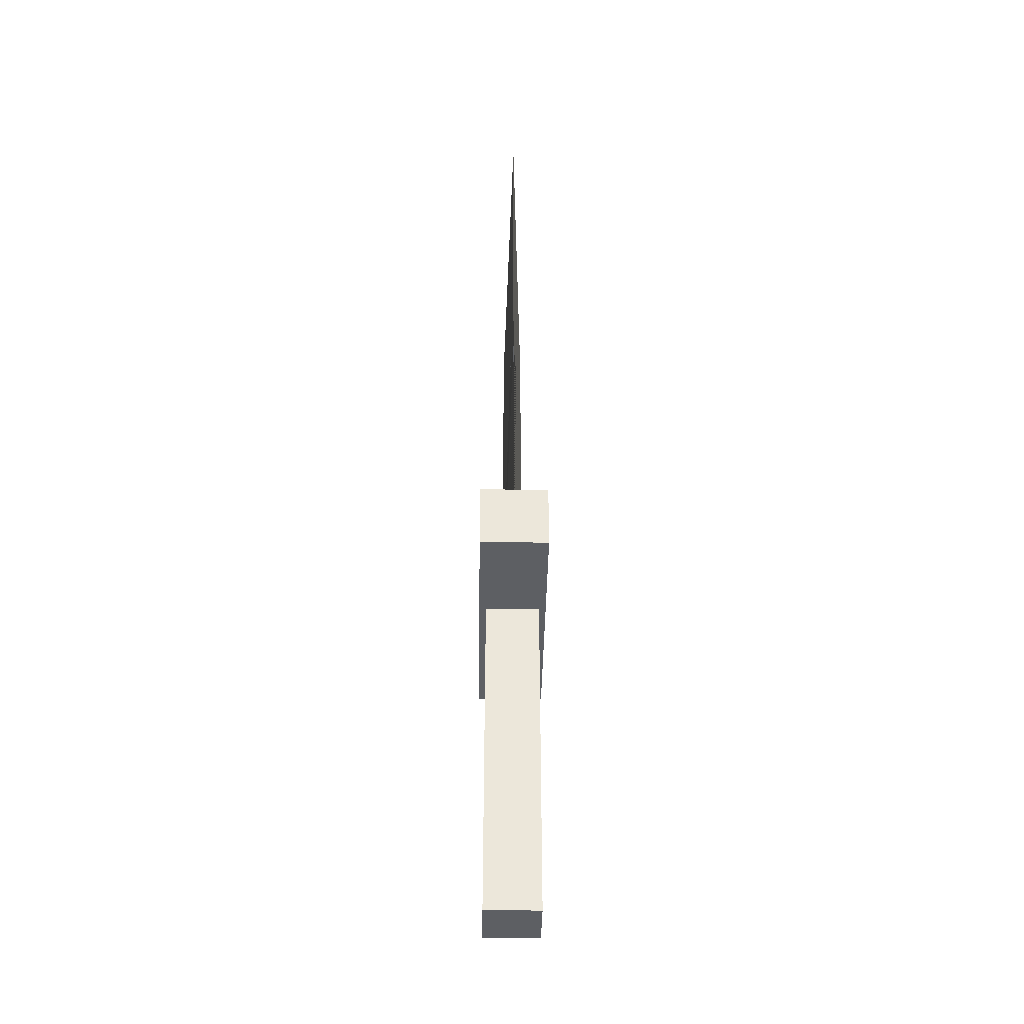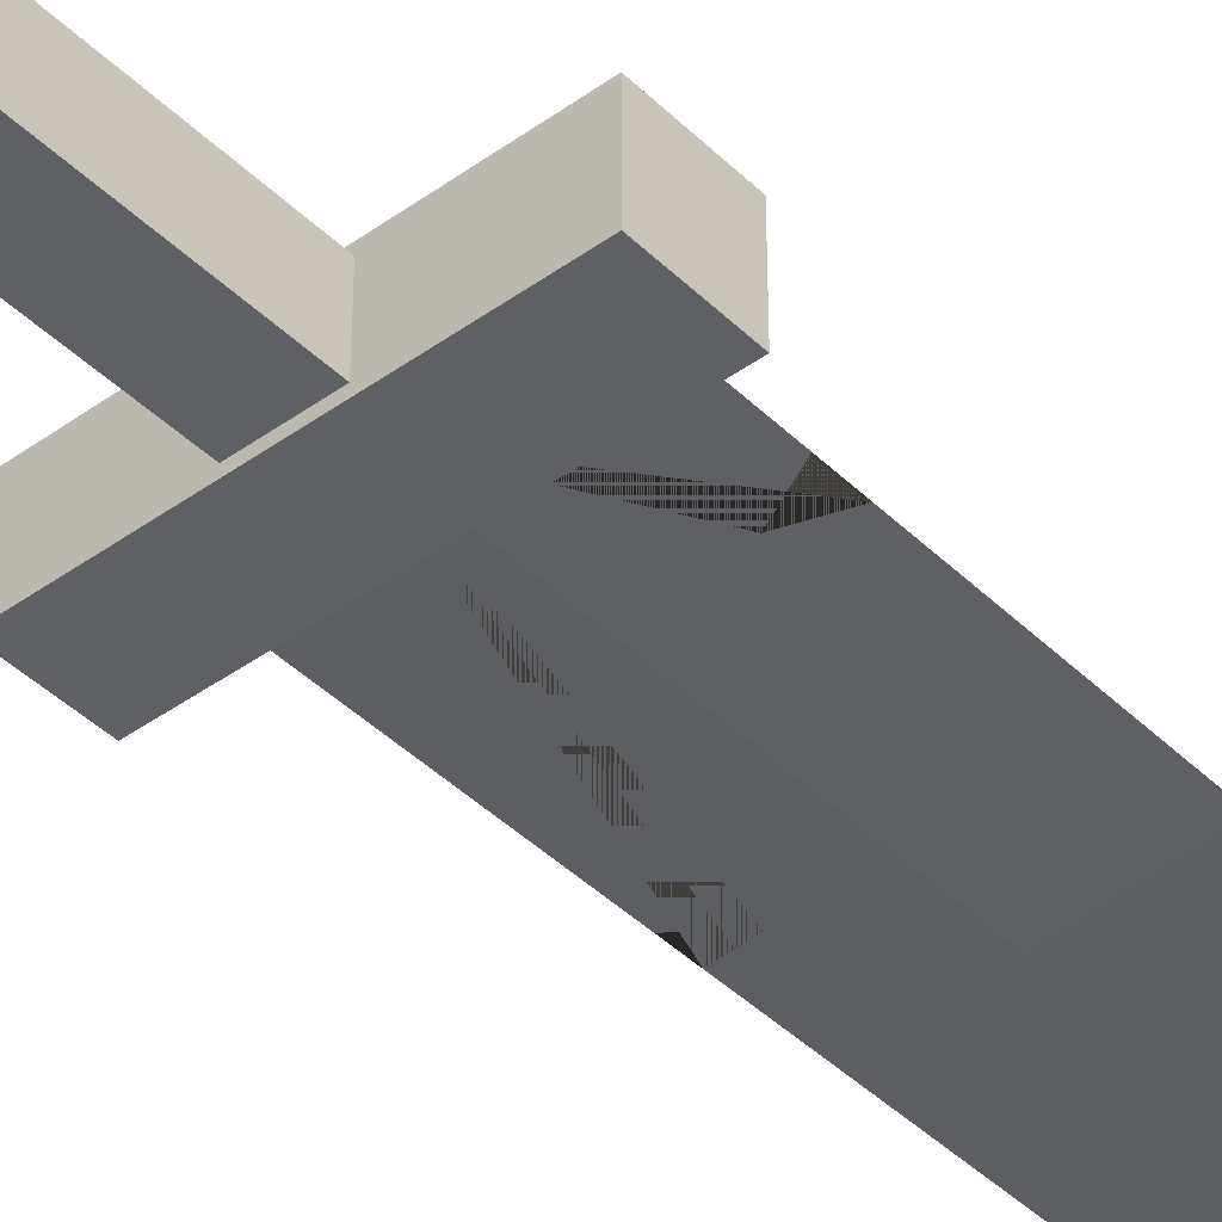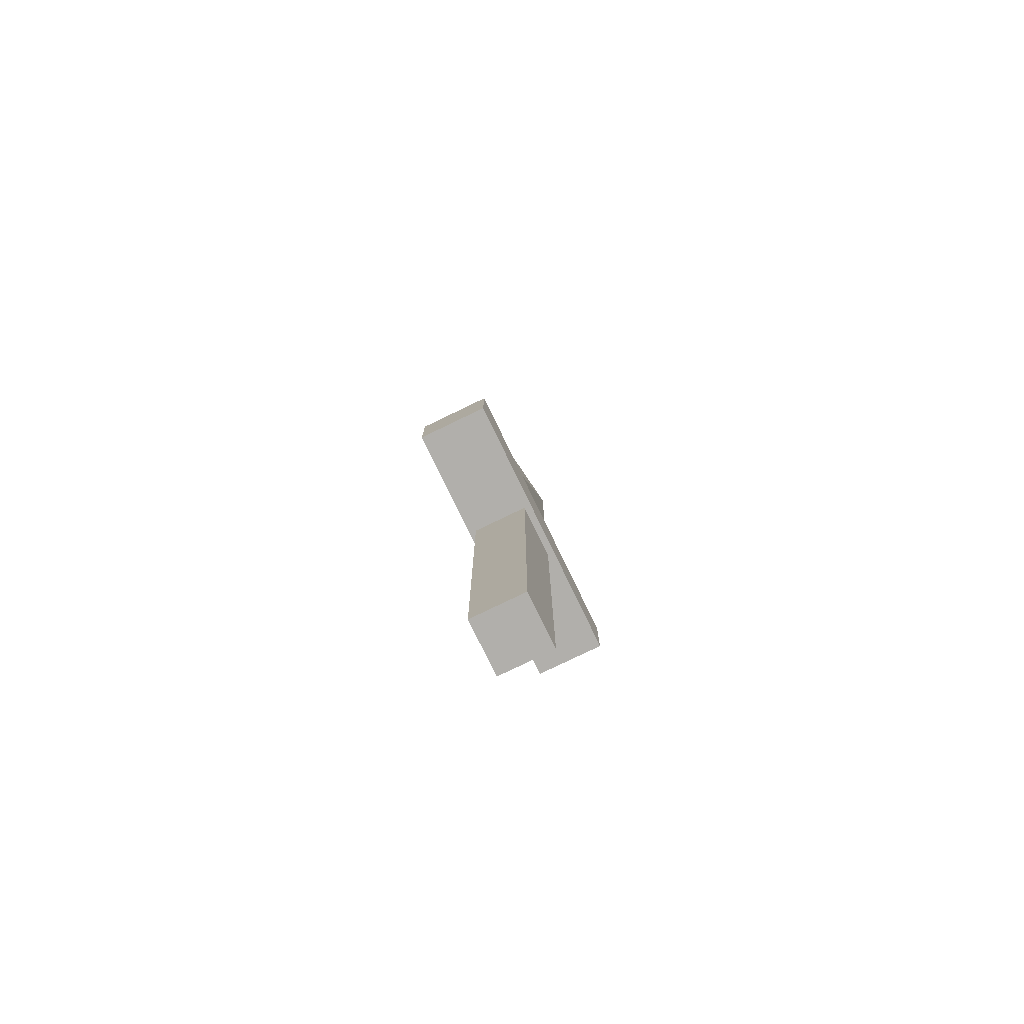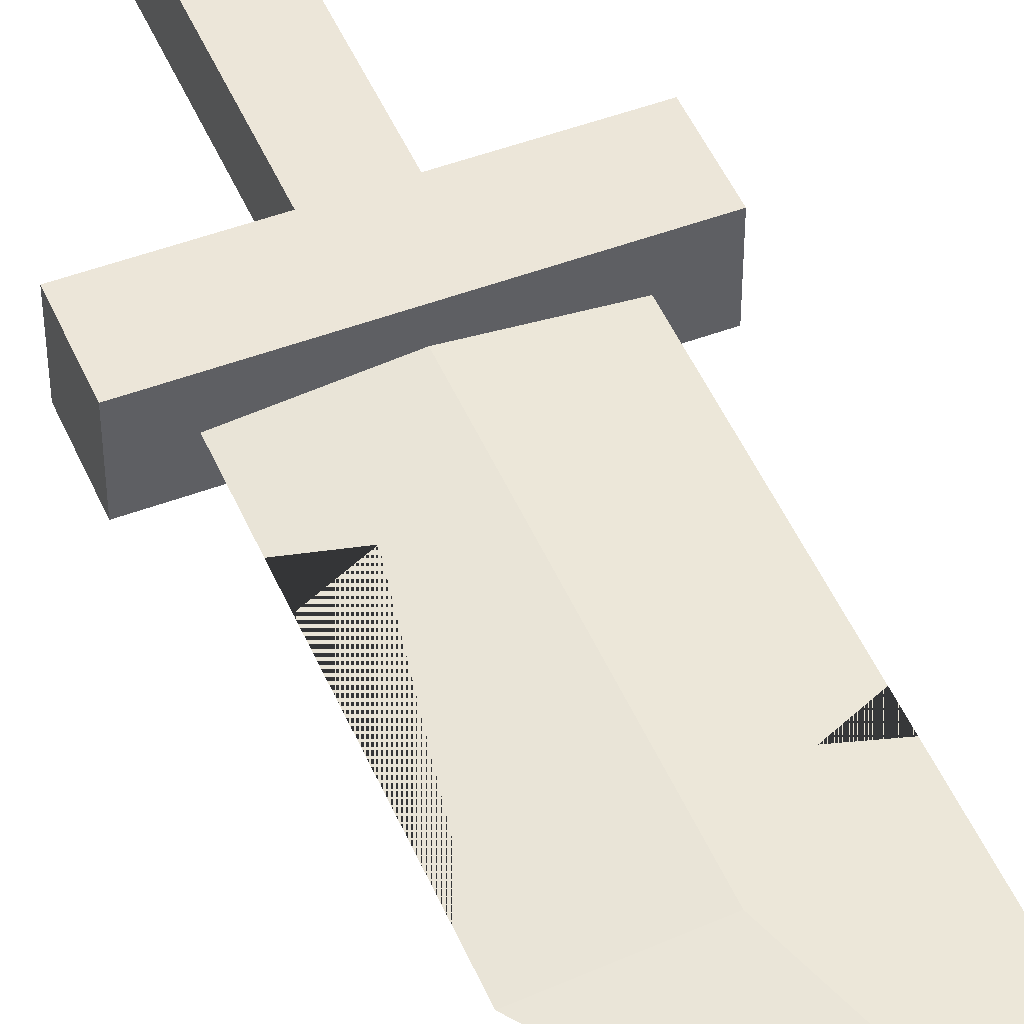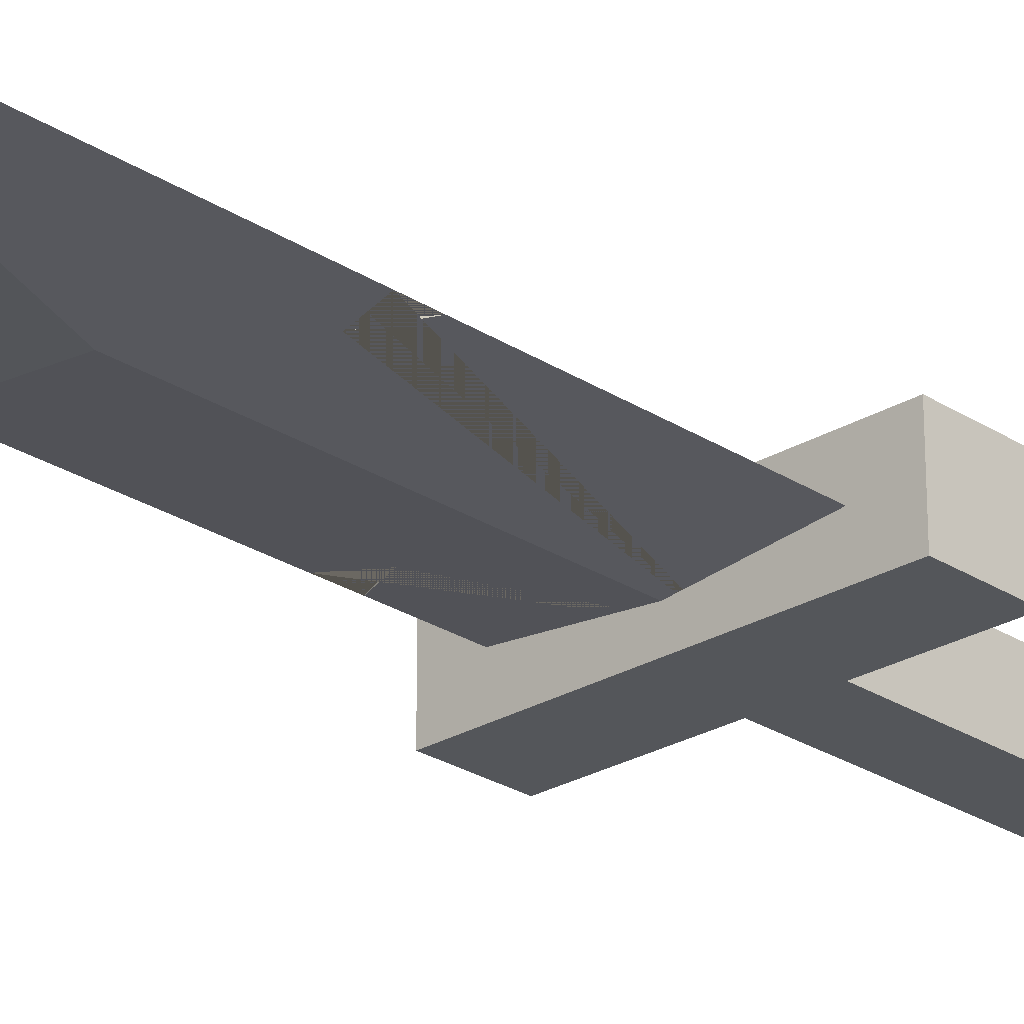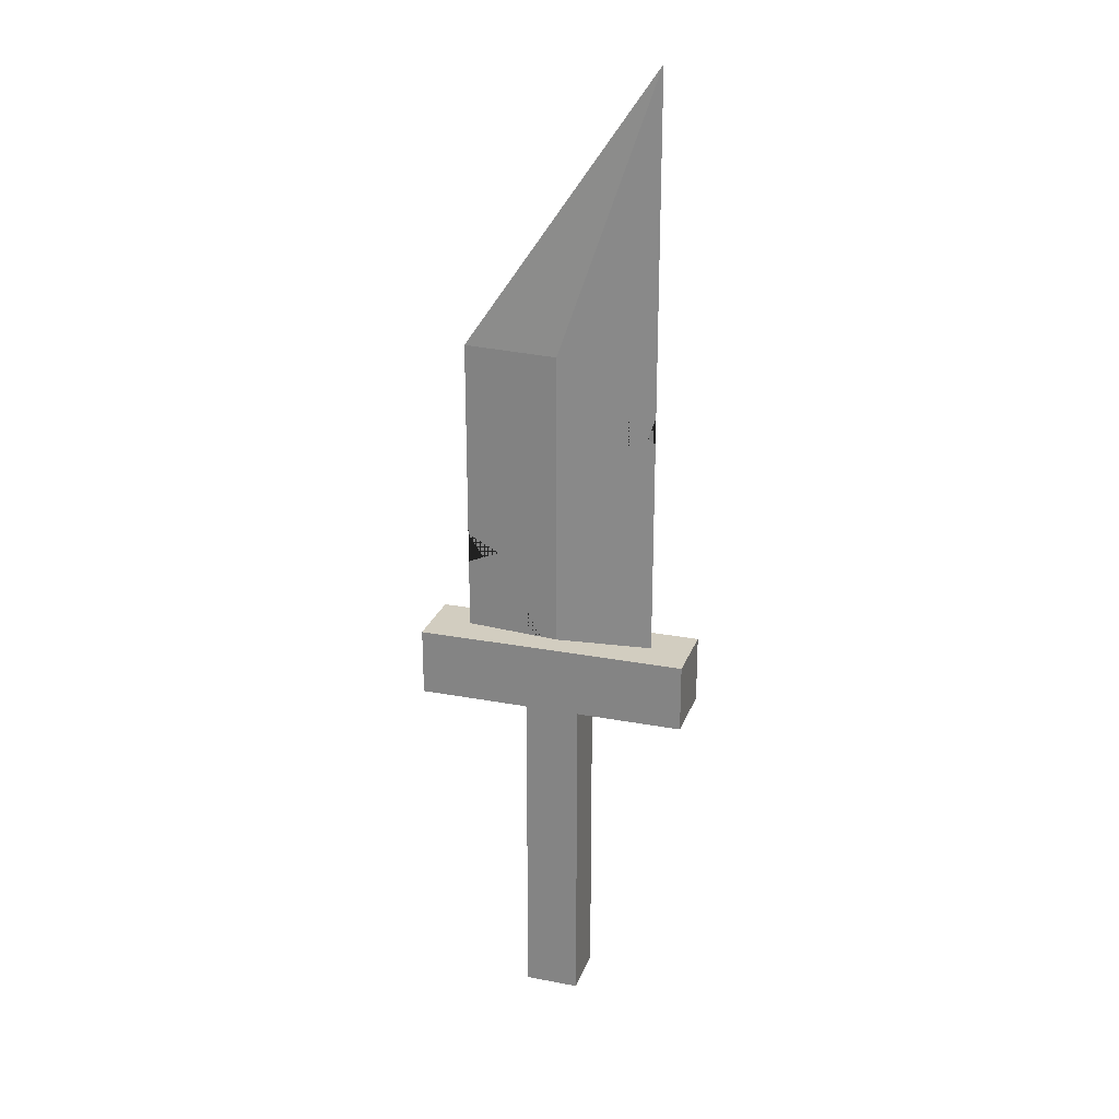
<metadata>
{"format":"obj","ext":"obj","renderer":"f3d","projection":"perspective","resolution":1024,"background":"white","views":[{"elev":-40.0,"azim":89.0,"up":"+Z"},{"elev":-42.1,"azim":-139.2,"up":"+Y"},{"elev":-78.2,"azim":-64.2,"up":"+Z"},{"elev":48.7,"azim":-22.7,"up":"+Y"},{"elev":-25.5,"azim":43.9,"up":"+Y"},{"elev":24.5,"azim":17.3,"up":"+Z"}]}
</metadata>
<code>
o Cube.001
v -2 -0.5 -0.5
v -2 0.5 -0.5
v -2 -0.5 -1.5
v -2 0.5 -1.5
v 2 -0.5 -0.5
v 2 0.5 -0.5
v 2 -0.5 -1.5
v 2 0.5 -1.5
v -0.4 -0.4 -1.5
v -0.4 0.4 -1.5
v -0.4 -0.4 -6.5
v -0.4 0.4 -6.5
v 0.4 -0.4 -1.5
v 0.4 0.4 -1.5
v 0.4 -0.4 -6.5
v 0.4 0.4 -6.5
f 1 2 4 3
f 3 4 8 7
f 7 8 6 5
f 5 6 2 1
f 3 7 5 1
f 8 4 2 6
f 9 10 12 11
f 11 12 16 15
f 15 16 14 13
f 13 14 10 9
f 11 15 13 9
f 16 12 10 14
o Cube
v 0 -0.1428 -1
v 0 -0.1428 3.902
v -1.414 0 3.902
v -1.414 -0 -1
v 1.414 -0 -1
v 1.414 0 3.902
v -0 0.1428 3.902
v 0 0.1428 -1
v 1.414 2e-06 7.994
v -1.414 -0 0.9703
v -1.414 -0 0.5262
v -0.8049 0.06151 0.7319
v -0.9195 -0.04994 0.7523
v 1.414 0 2.716
v 1.414 0 3.101
v 0.8646 0.05548 2.983
v 0.9534 -0.04652 3.018
f 17 18 19 26 29 27 20
f 21 24 23 22 31 32 30
f 17 21 30 33 31 22 18
f 19 18 25
f 19 23 24 20 27 28 26
f 21 17 20 24
f 22 23 25
f 23 19 25
f 18 22 25
f 33 30 32
f 28 27 29
f 32 31 33
f 26 28 29

</code>
